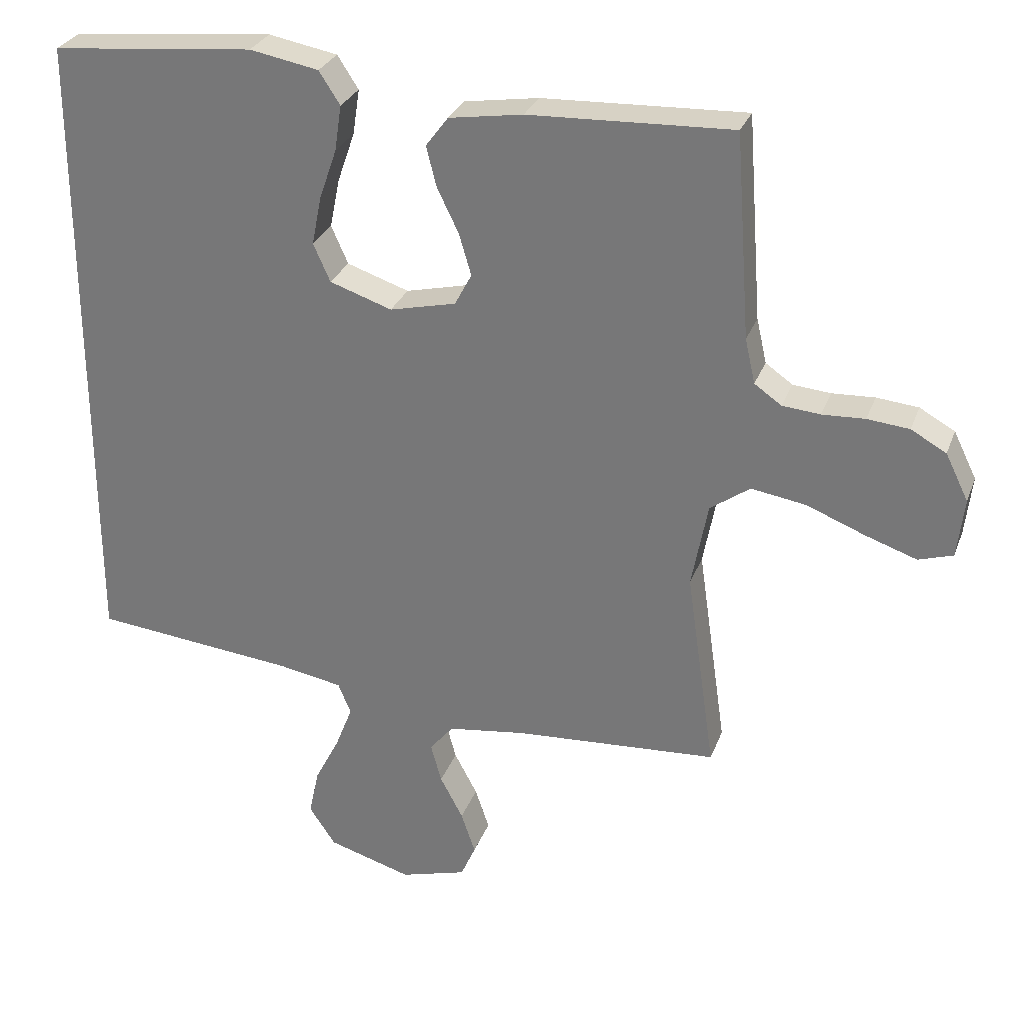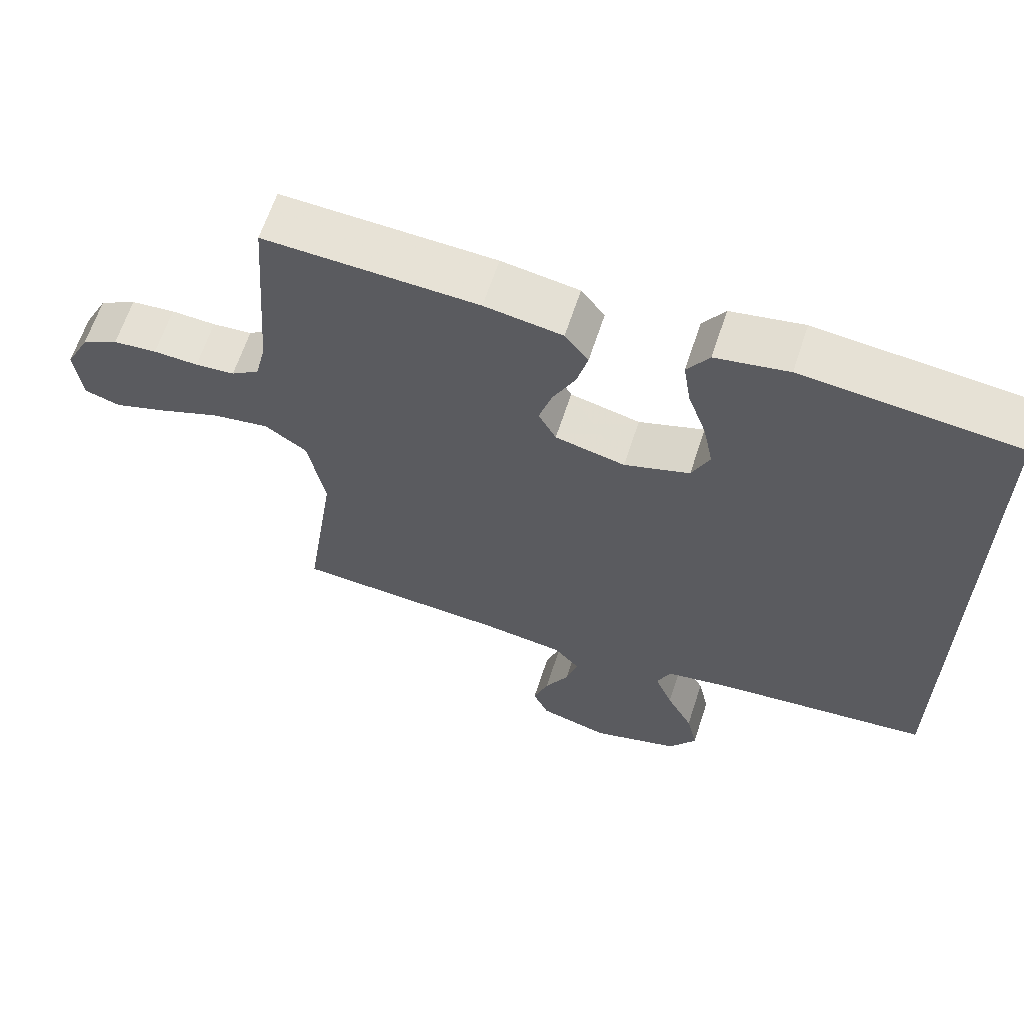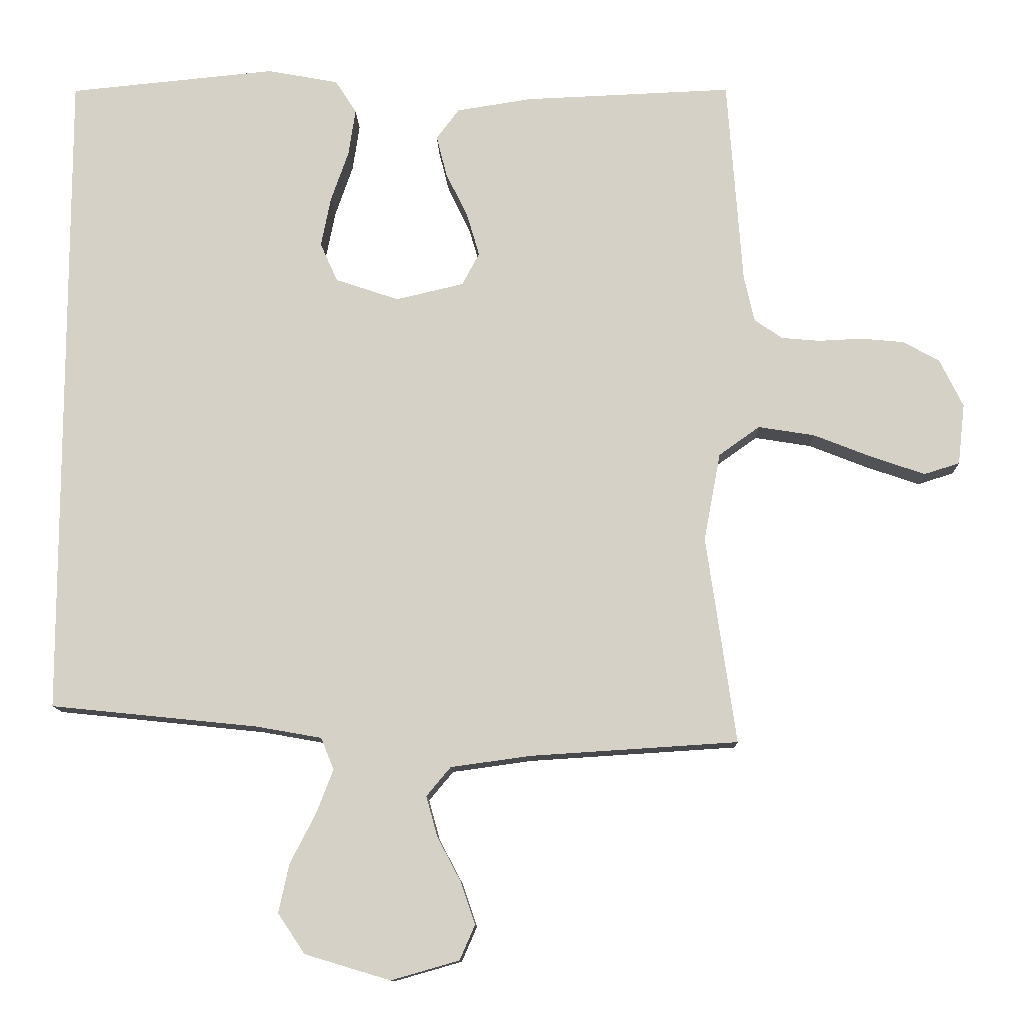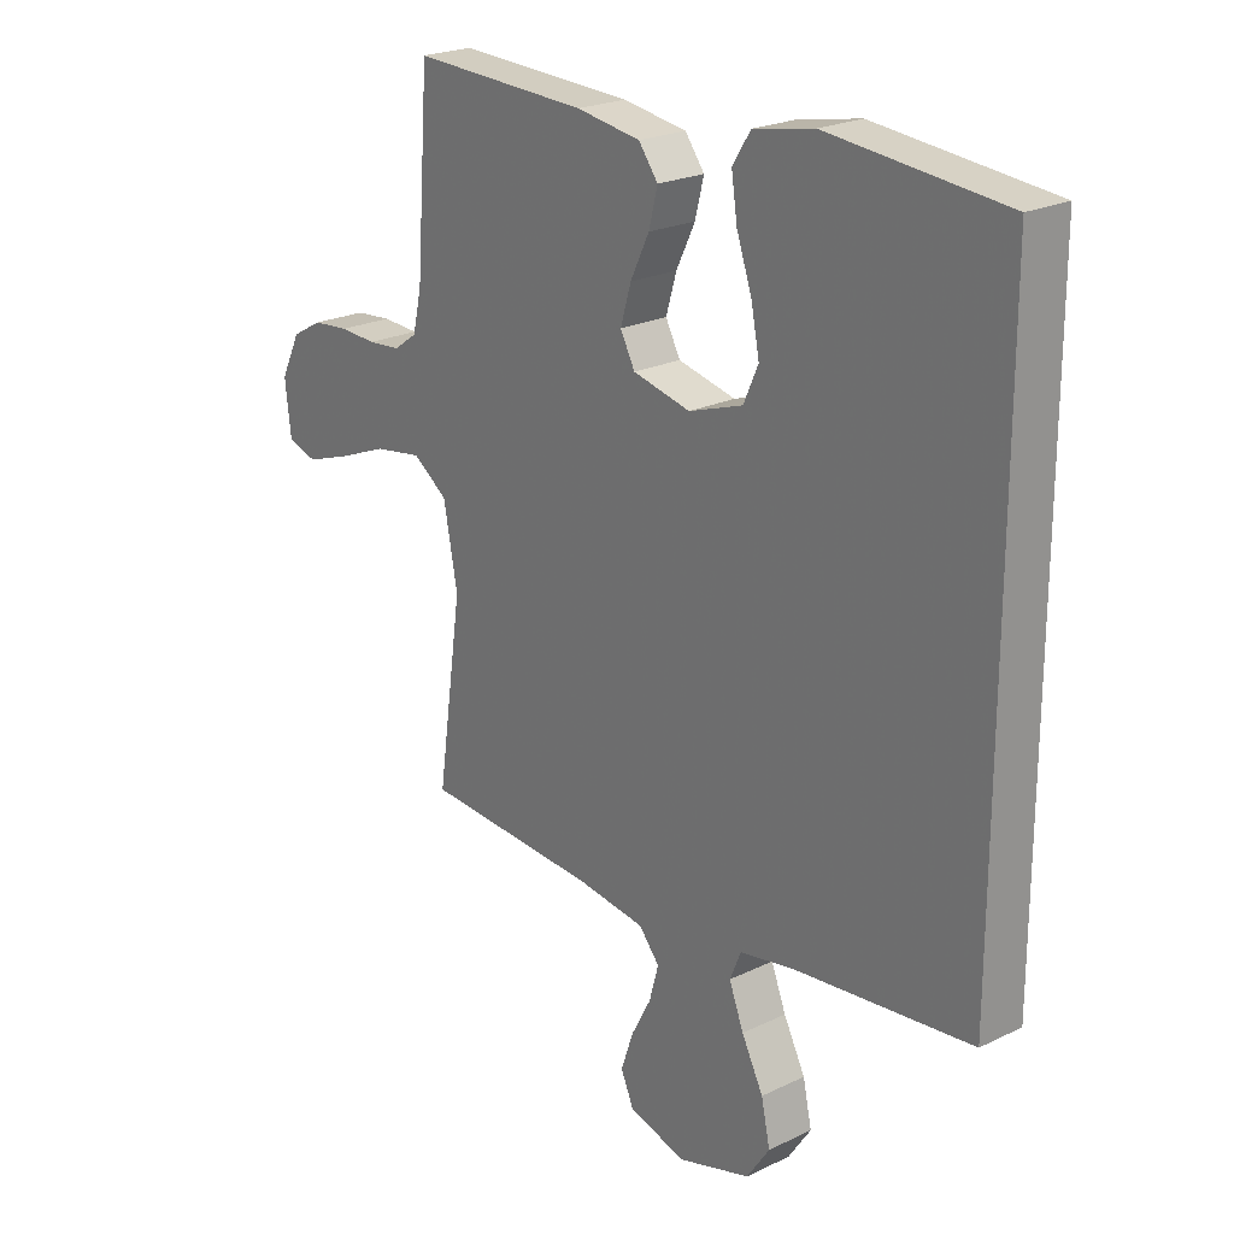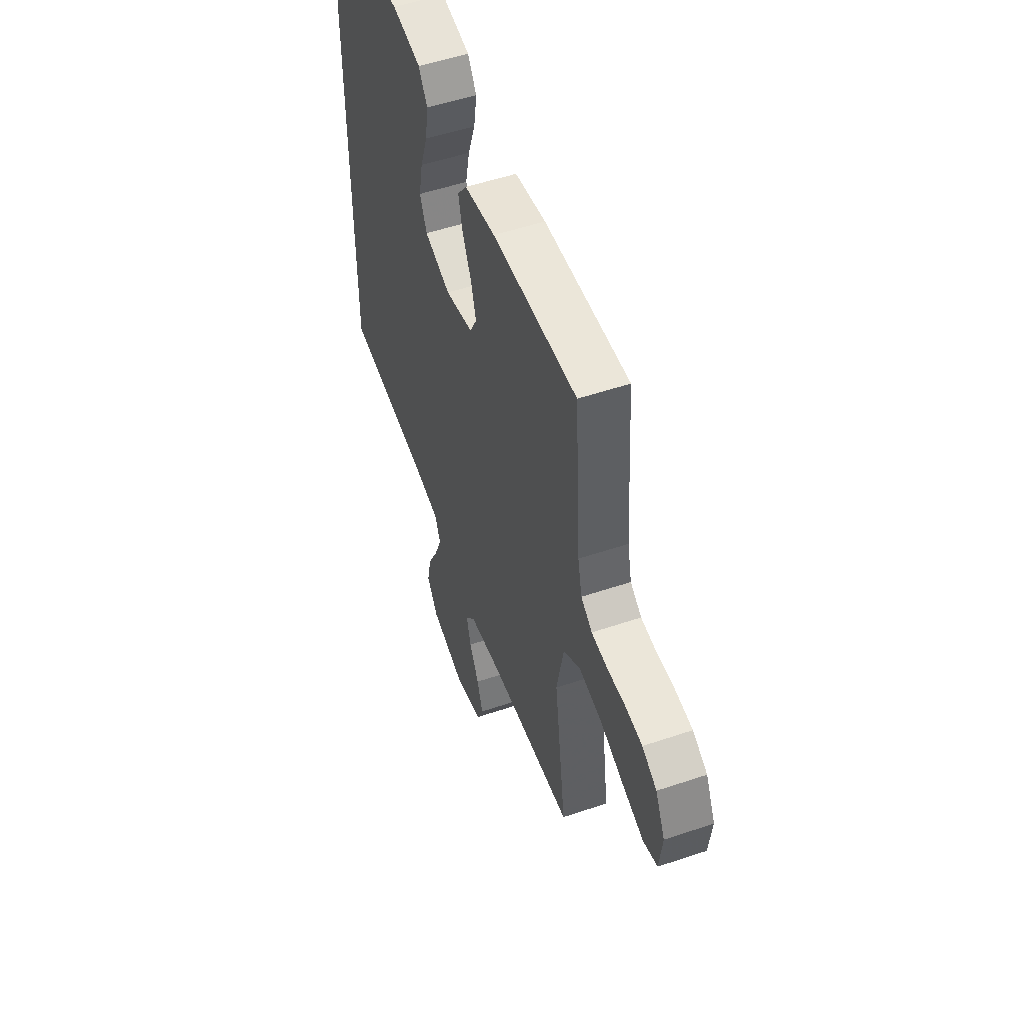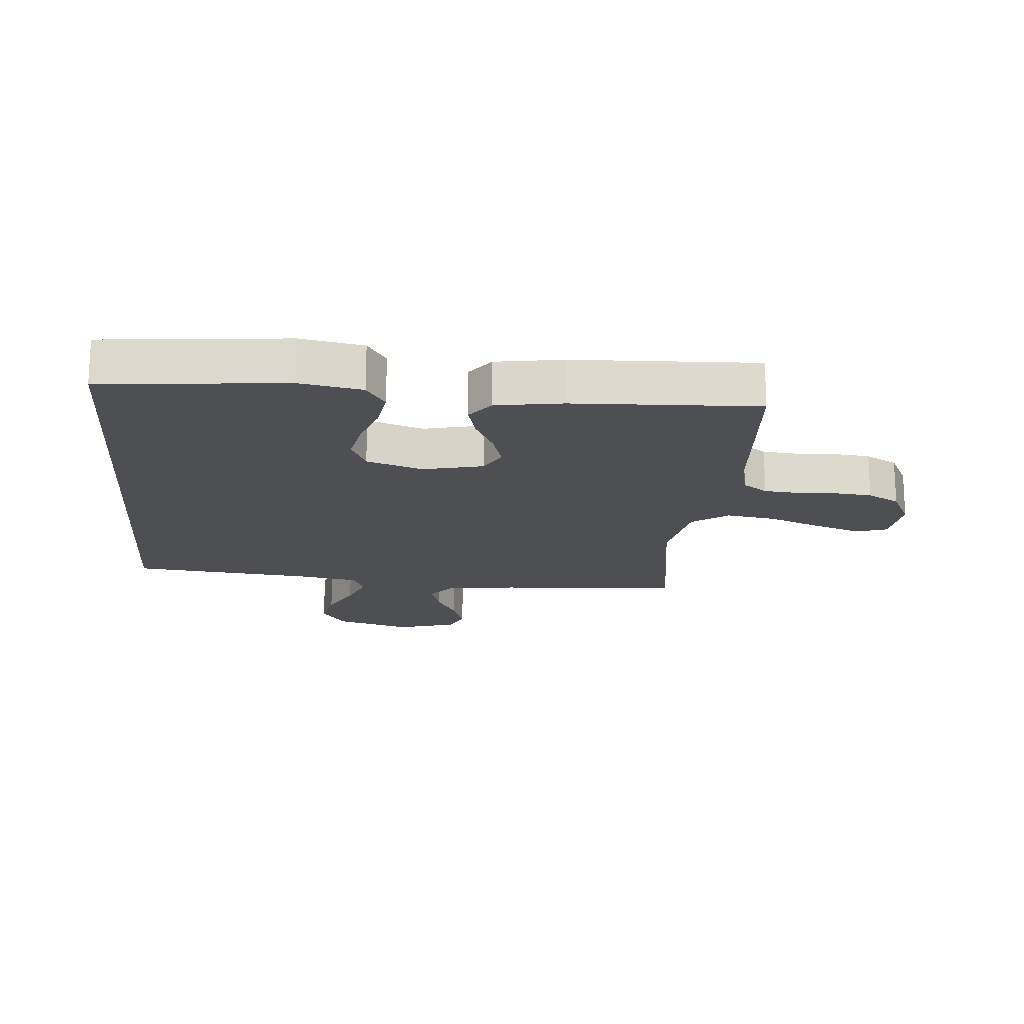
<metadata>
{"format":"obj","ext":"obj","renderer":"f3d","projection":"perspective","resolution":1024,"background":"white","views":[{"elev":28.9,"azim":18.1,"up":"+Z"},{"elev":63.8,"azim":-161.9,"up":"+Z"},{"elev":-11.7,"azim":1.6,"up":"+Z"},{"elev":22.7,"azim":-129.7,"up":"+Z"},{"elev":52.9,"azim":70.1,"up":"+Z"},{"elev":-17.9,"azim":-4.7,"up":"+Y"}]}
</metadata>
<code>
v 0.5 0.07 -0.5
v 0.2 0.07 -0.519
v 0.084 0.07 -0.535
v 0.049 0.07 -0.577
v 0.065 0.07 -0.635
v 0.099 0.07 -0.699
v 0.12 0.07 -0.761
v 0.098 0.07 -0.811
v 0 0.07 -0.839
v -0.124 0.07 -0.802
v -0.163 0.07 -0.744
v -0.148 0.07 -0.674
v -0.111 0.07 -0.602
v -0.086 0.07 -0.538
v -0.105 0.07 -0.492
v -0.2 0.07 -0.475
v -0.5 0.07 -0.444
v -0.5 0.07 0.509
v -0.2 0.07 0.538
v -0.098 0.07 0.519
v -0.067 0.07 0.471
v -0.077 0.07 0.404
v -0.103 0.07 0.329
v -0.117 0.07 0.258
v -0.092 0.07 0.202
v 0 0.07 0.171
v 0.098 0.07 0.194
v 0.123 0.07 0.241
v 0.105 0.07 0.302
v 0.073 0.07 0.368
v 0.058 0.07 0.427
v 0.091 0.07 0.471
v 0.2 0.07 0.488
v 0.5 0.07 0.5
v 0.522 0.07 0.2
v 0.537 0.07 0.134
v 0.577 0.07 0.106
v 0.633 0.07 0.101
v 0.696 0.07 0.104
v 0.758 0.07 0.098
v 0.81 0.07 0.069
v 0.844 0.07 0
v 0.834 0.07 -0.088
v 0.783 0.07 -0.104
v 0.707 0.07 -0.078
v 0.621 0.07 -0.044
v 0.54 0.07 -0.031
v 0.481 0.07 -0.073
v 0.457 0.07 -0.2
v 0.5 0 -0.5
v 0.2 0 -0.519
v 0.084 0 -0.535
v 0.049 0 -0.577
v 0.065 0 -0.635
v 0.099 0 -0.699
v 0.12 0 -0.761
v 0.098 0 -0.811
v 0 0 -0.839
v -0.124 0 -0.802
v -0.163 0 -0.744
v -0.148 0 -0.674
v -0.111 0 -0.602
v -0.086 0 -0.538
v -0.105 0 -0.492
v -0.2 0 -0.475
v -0.5 0 -0.444
v -0.5 0 0.509
v -0.2 0 0.538
v -0.098 0 0.519
v -0.067 0 0.471
v -0.077 0 0.404
v -0.103 0 0.329
v -0.117 0 0.258
v -0.092 0 0.202
v 0 0 0.171
v 0.098 0 0.194
v 0.123 0 0.241
v 0.105 0 0.302
v 0.073 0 0.368
v 0.058 0 0.427
v 0.091 0 0.471
v 0.2 0 0.488
v 0.5 0 0.5
v 0.522 0 0.2
v 0.537 0 0.134
v 0.577 0 0.106
v 0.633 0 0.101
v 0.696 0 0.104
v 0.758 0 0.098
v 0.81 0 0.069
v 0.844 0 0
v 0.834 0 -0.088
v 0.783 0 -0.104
v 0.707 0 -0.078
v 0.621 0 -0.044
v 0.54 0 -0.031
v 0.481 0 -0.073
v 0.457 0 -0.2
f 43 44 45 46
f 41 42 43 46
f 41 46 47
f 38 39 40 41
f 37 38 41 47
f 36 37 47 48
f 32 33 34 35
f 32 35 36 48
f 29 30 31 32
f 28 29 32 48
f 20 21 22 23
f 20 23 24
f 19 20 24
f 16 17 18 19
f 15 16 19 24
f 14 15 24 25
f 10 11 12 13
f 10 13 14
f 9 10 14
f 5 6 7 8
f 4 5 8 9
f 49 1 2
f 49 2 3
f 27 28 48 49
f 26 27 49 3
f 25 26 3 4
f 4 9 14 25
f 95 94 93 92
f 95 92 91 90
f 96 95 90
f 90 89 88 87
f 96 90 87 86
f 97 96 86 85
f 84 83 82 81
f 97 85 84 81
f 81 80 79 78
f 97 81 78 77
f 72 71 70 69
f 73 72 69
f 73 69 68
f 68 67 66 65
f 73 68 65 64
f 74 73 64 63
f 62 61 60 59
f 63 62 59
f 63 59 58
f 57 56 55 54
f 58 57 54 53
f 51 50 98
f 52 51 98
f 98 97 77 76
f 52 98 76 75
f 53 52 75 74
f 74 63 58 53
f 1 50 51 2
f 2 51 52 3
f 3 52 53 4
f 4 53 54 5
f 5 54 55 6
f 6 55 56 7
f 7 56 57 8
f 8 57 58 9
f 9 58 59 10
f 10 59 60 11
f 11 60 61 12
f 12 61 62 13
f 13 62 63 14
f 14 63 64 15
f 15 64 65 16
f 16 65 66 17
f 17 66 67 18
f 18 67 68 19
f 19 68 69 20
f 20 69 70 21
f 21 70 71 22
f 22 71 72 23
f 23 72 73 24
f 24 73 74 25
f 25 74 75 26
f 26 75 76 27
f 27 76 77 28
f 28 77 78 29
f 29 78 79 30
f 30 79 80 31
f 31 80 81 32
f 32 81 82 33
f 33 82 83 34
f 34 83 84 35
f 35 84 85 36
f 36 85 86 37
f 37 86 87 38
f 38 87 88 39
f 39 88 89 40
f 40 89 90 41
f 41 90 91 42
f 42 91 92 43
f 43 92 93 44
f 44 93 94 45
f 45 94 95 46
f 46 95 96 47
f 47 96 97 48
f 48 97 98 49
f 49 98 50 1

</code>
